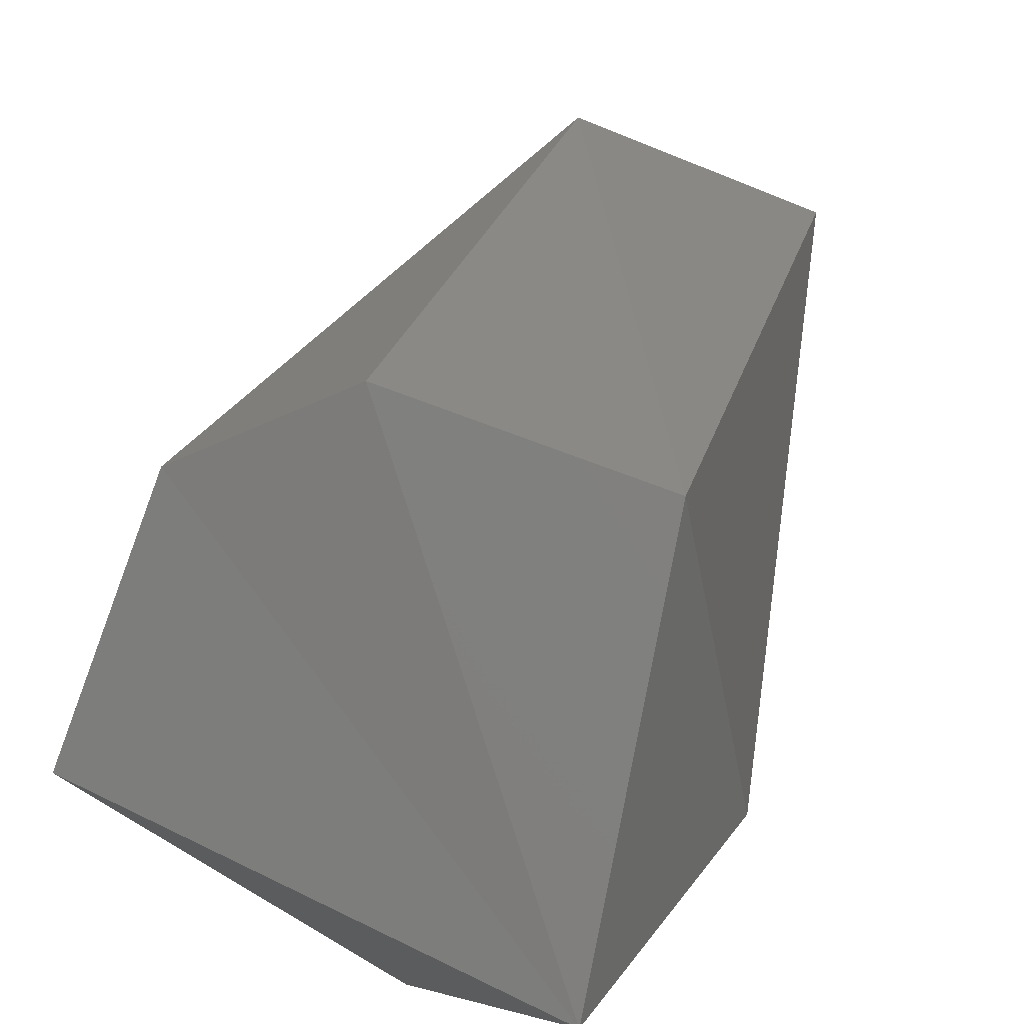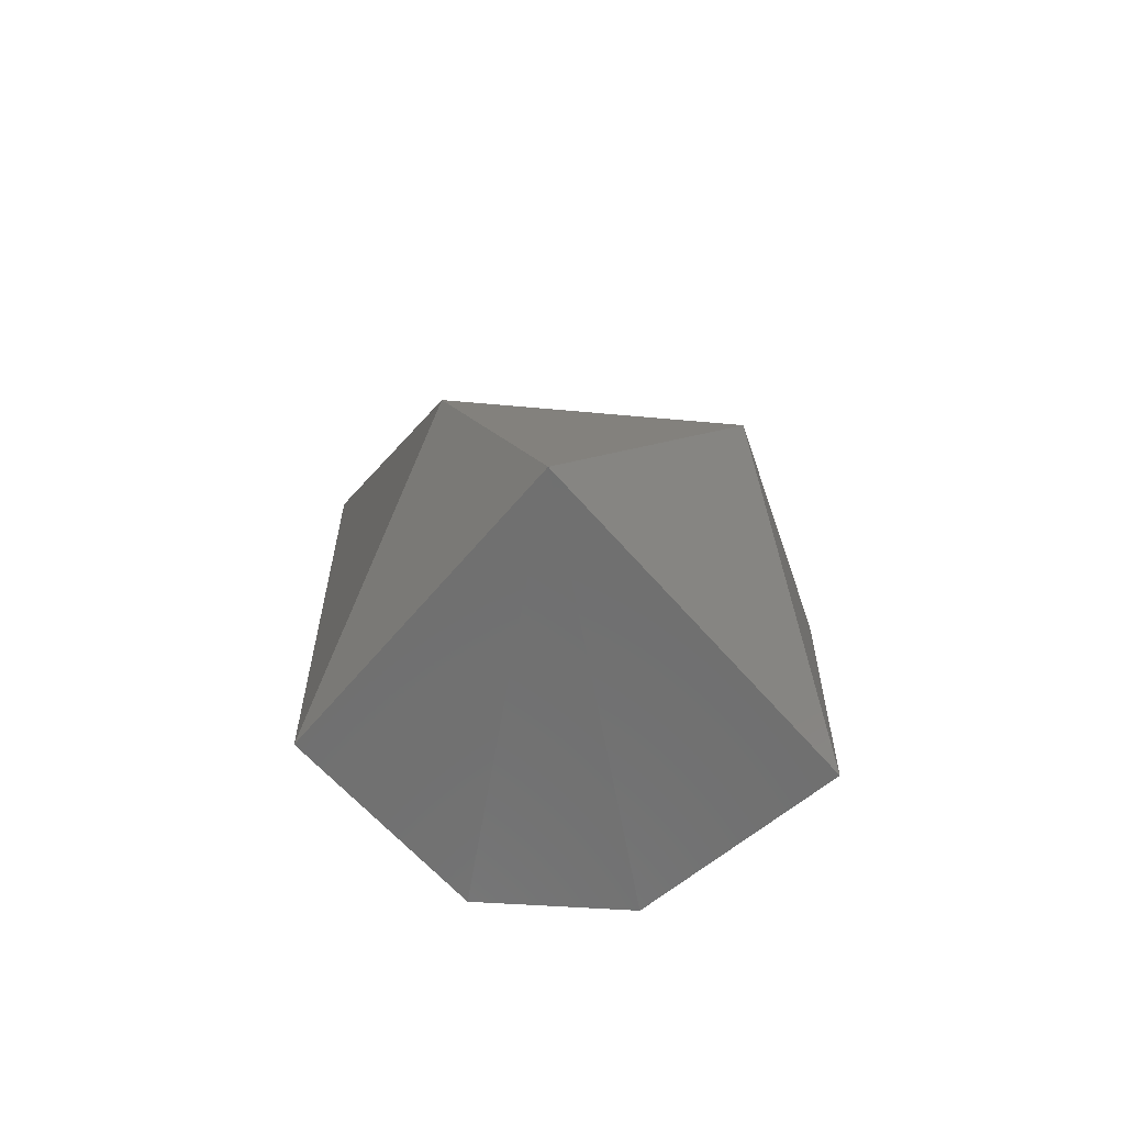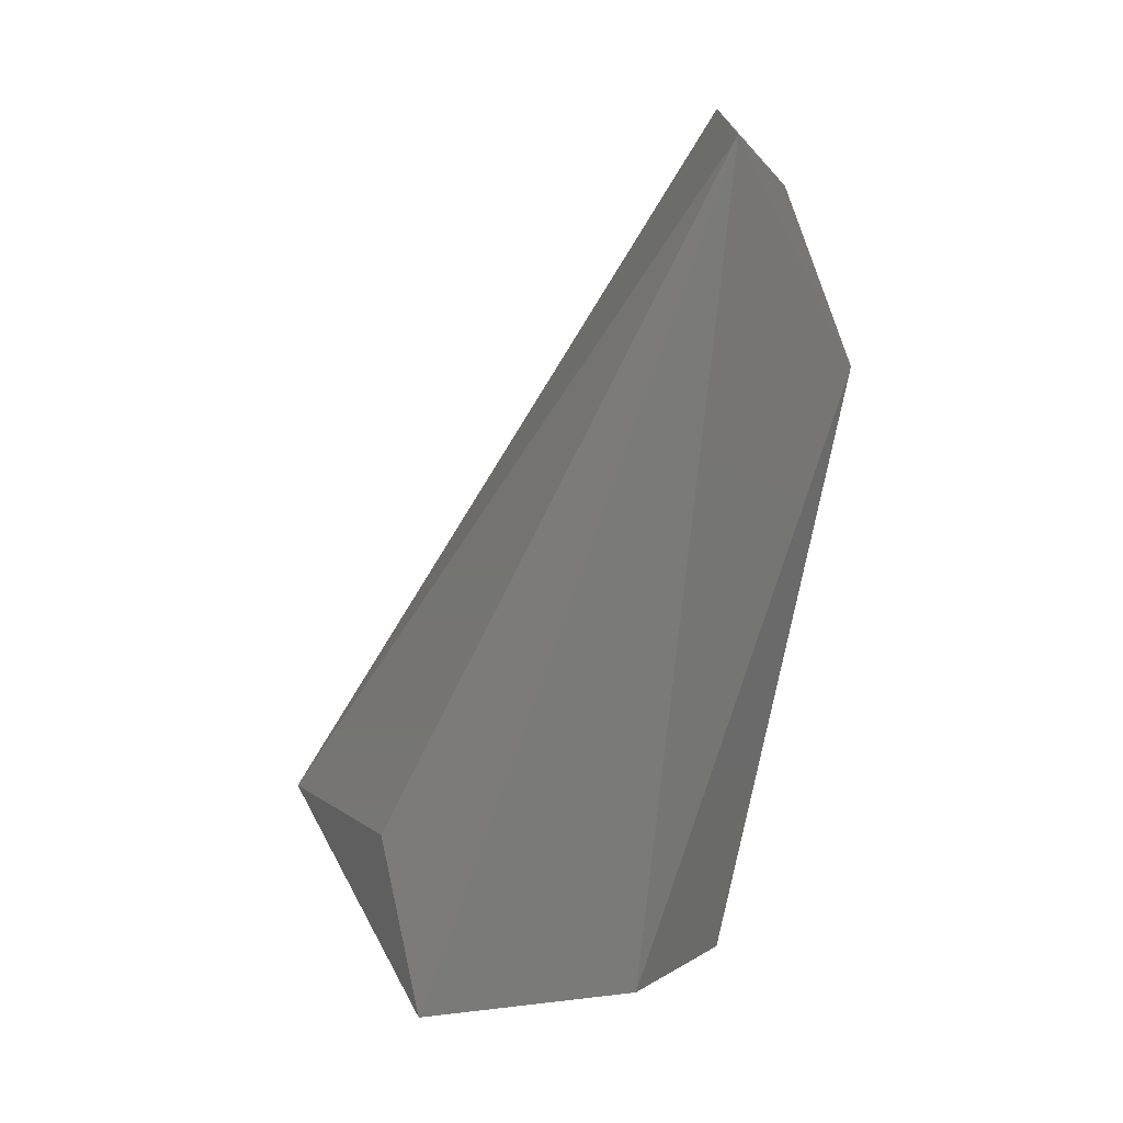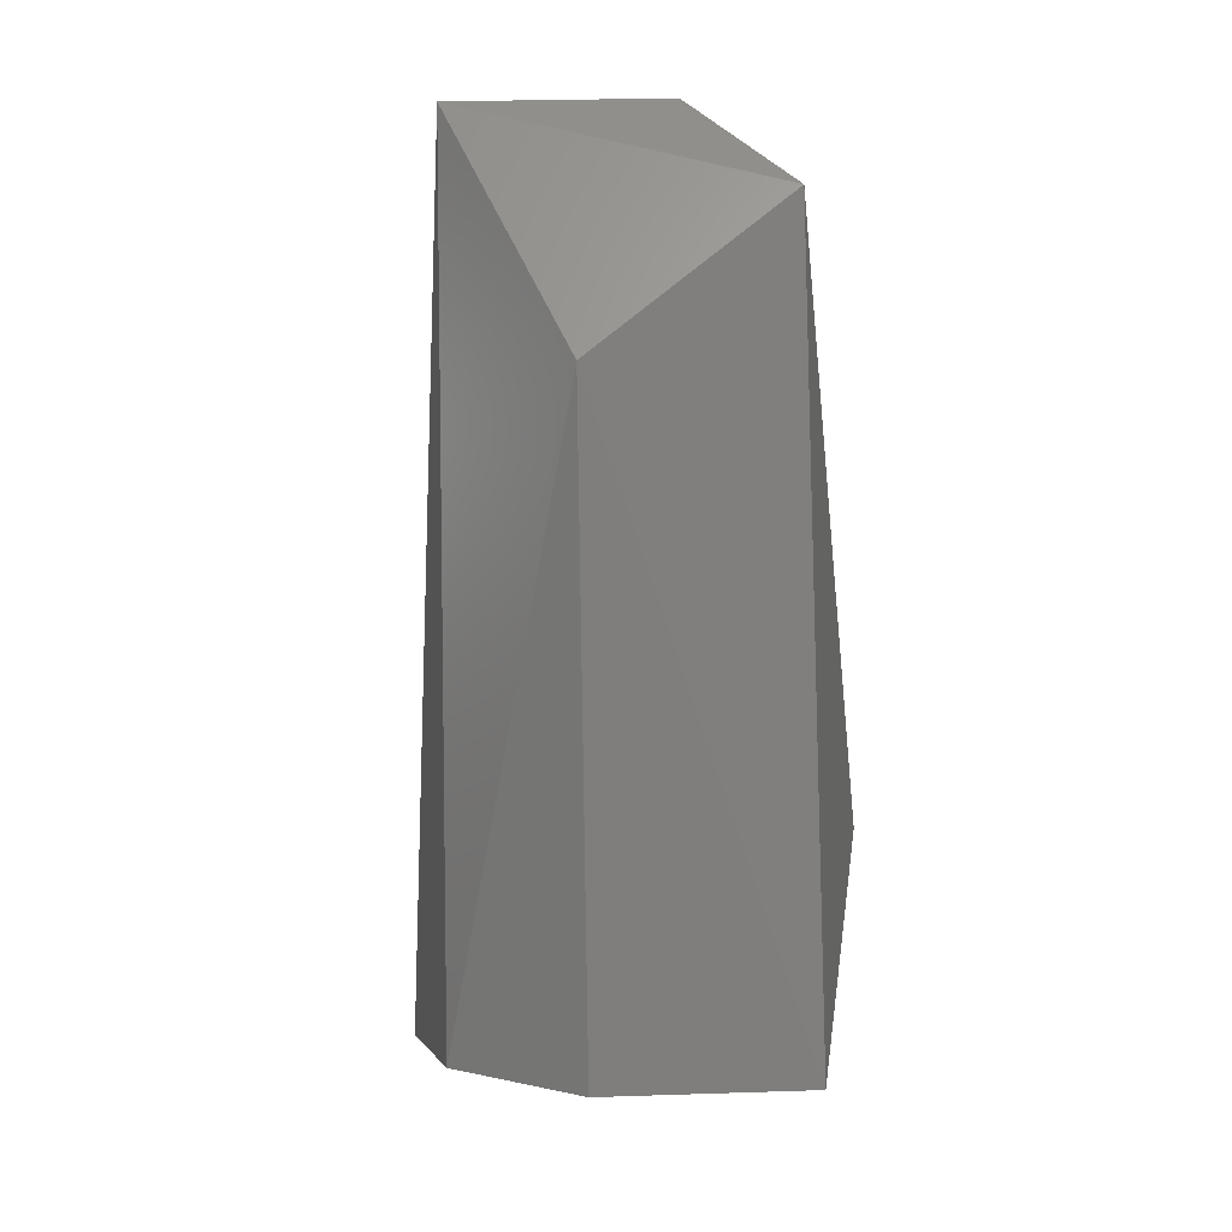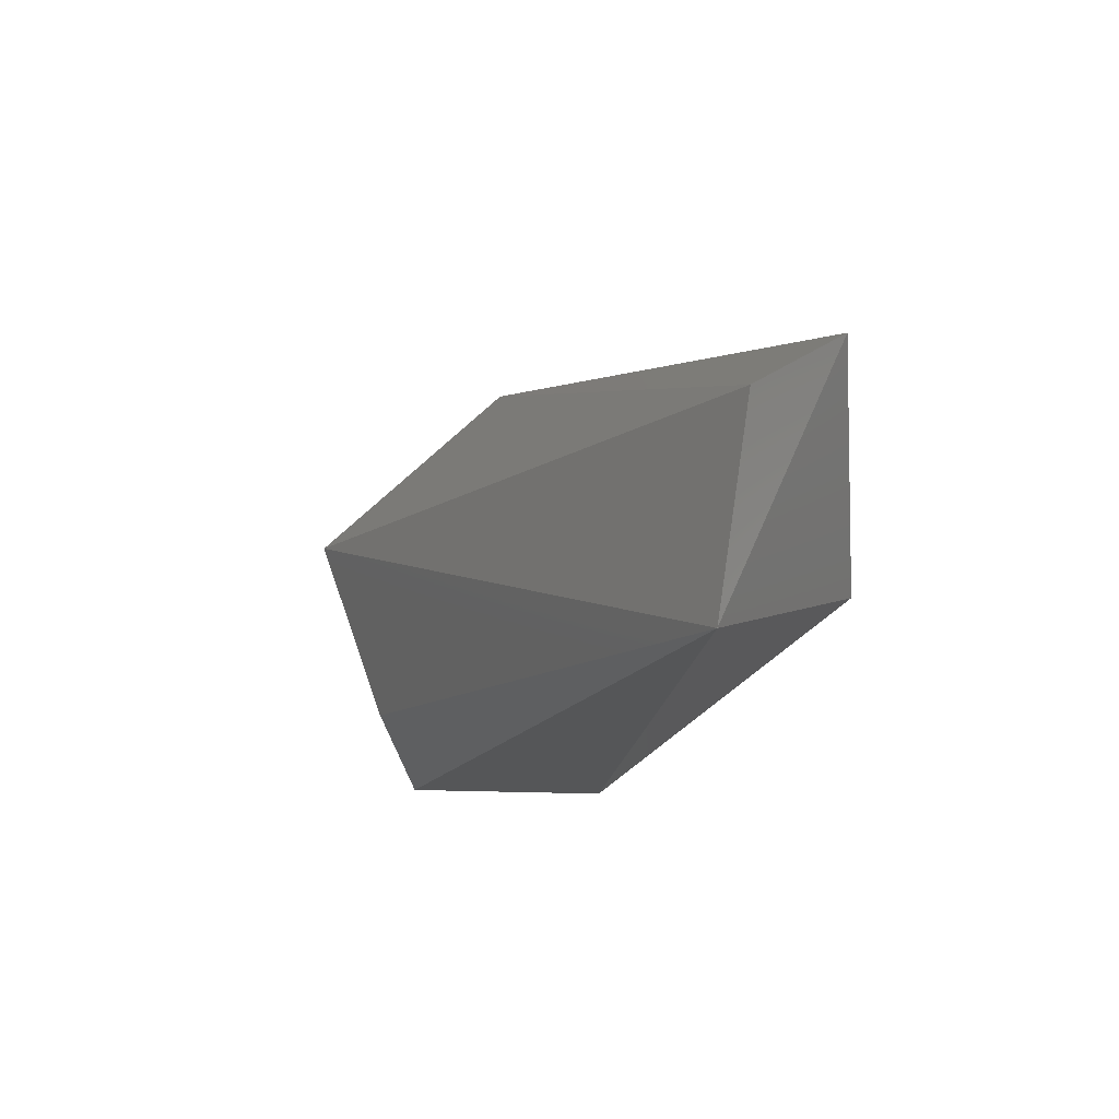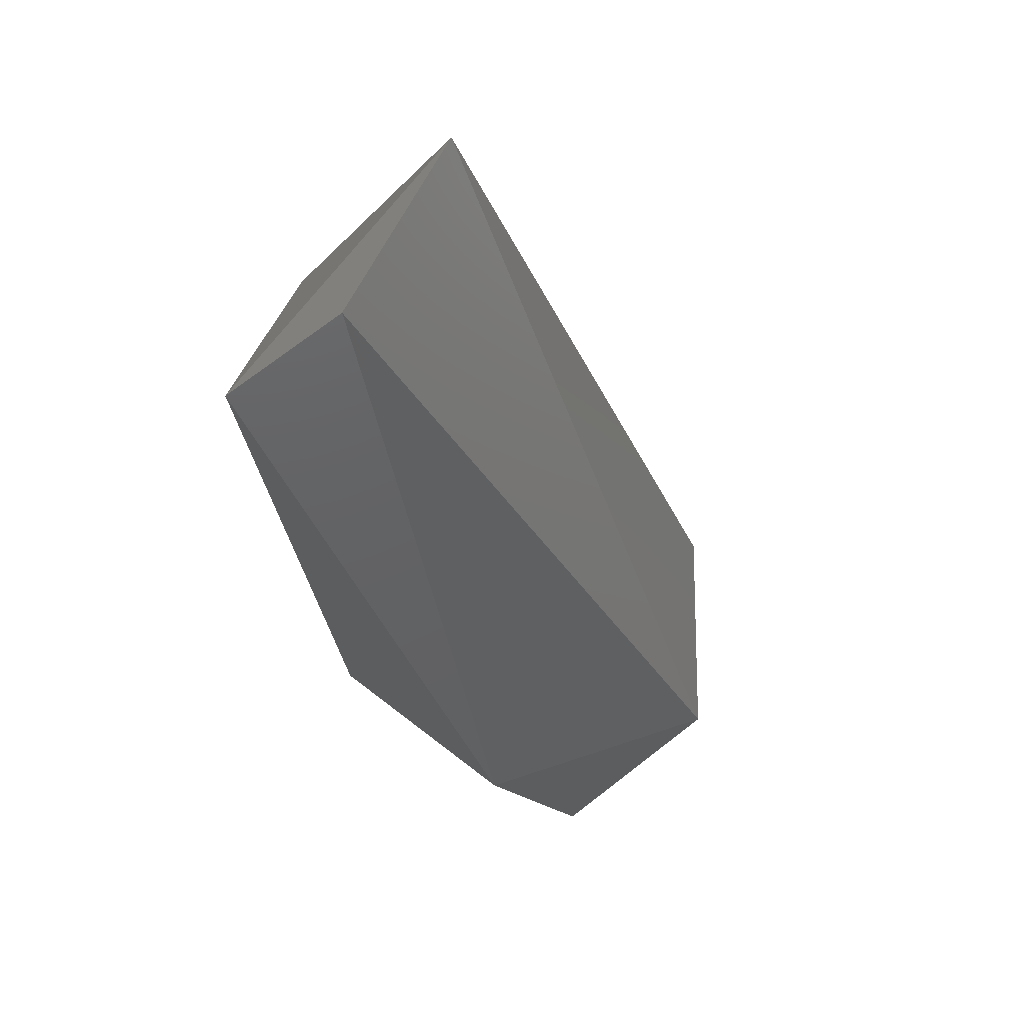
<metadata>
{"format":"stl","ext":"stl","renderer":"f3d","projection":"perspective","resolution":1024,"background":"white","views":[{"elev":11.9,"azim":-167.4,"up":"+Y"},{"elev":-67.1,"azim":-29.6,"up":"+Z"},{"elev":16.1,"azim":102.2,"up":"+Z"},{"elev":1.0,"azim":-172.0,"up":"+Z"},{"elev":73.4,"azim":112.1,"up":"+Z"},{"elev":70.9,"azim":-48.7,"up":"+Z"}]}
</metadata>
<code>
# stl→obj: 12 verts, 20 faces
v 0.005548 0.1044 0.1919
v 0.0505 0.04924 0.002672
v 0.00807 0.06814 -6.978e-05
v -0.0578 -0.03276 0.06178
v -0.05367 0.04862 -0.0004247
v -0.03615 -0.05414 -0.01155
v -0.04924 0.077 0.2387
v -0.01505 0.05964 0.2651
v 0.01337 -0.07114 0.04615
v 0.04737 0.07461 0.263
v 0.06243 -0.02761 0.05305
v 0.07379 -0.01361 -0.0008974
f 1 2 3
f 4 5 6
f 7 5 4
f 8 4 9
f 5 1 3
f 4 8 7
f 8 10 7
f 11 12 10
f 12 9 6
f 9 10 8
f 2 1 10
f 7 1 5
f 7 10 1
f 9 4 6
f 2 10 12
f 11 9 12
f 6 5 3
f 9 11 10
f 6 3 2
f 6 2 12

</code>
